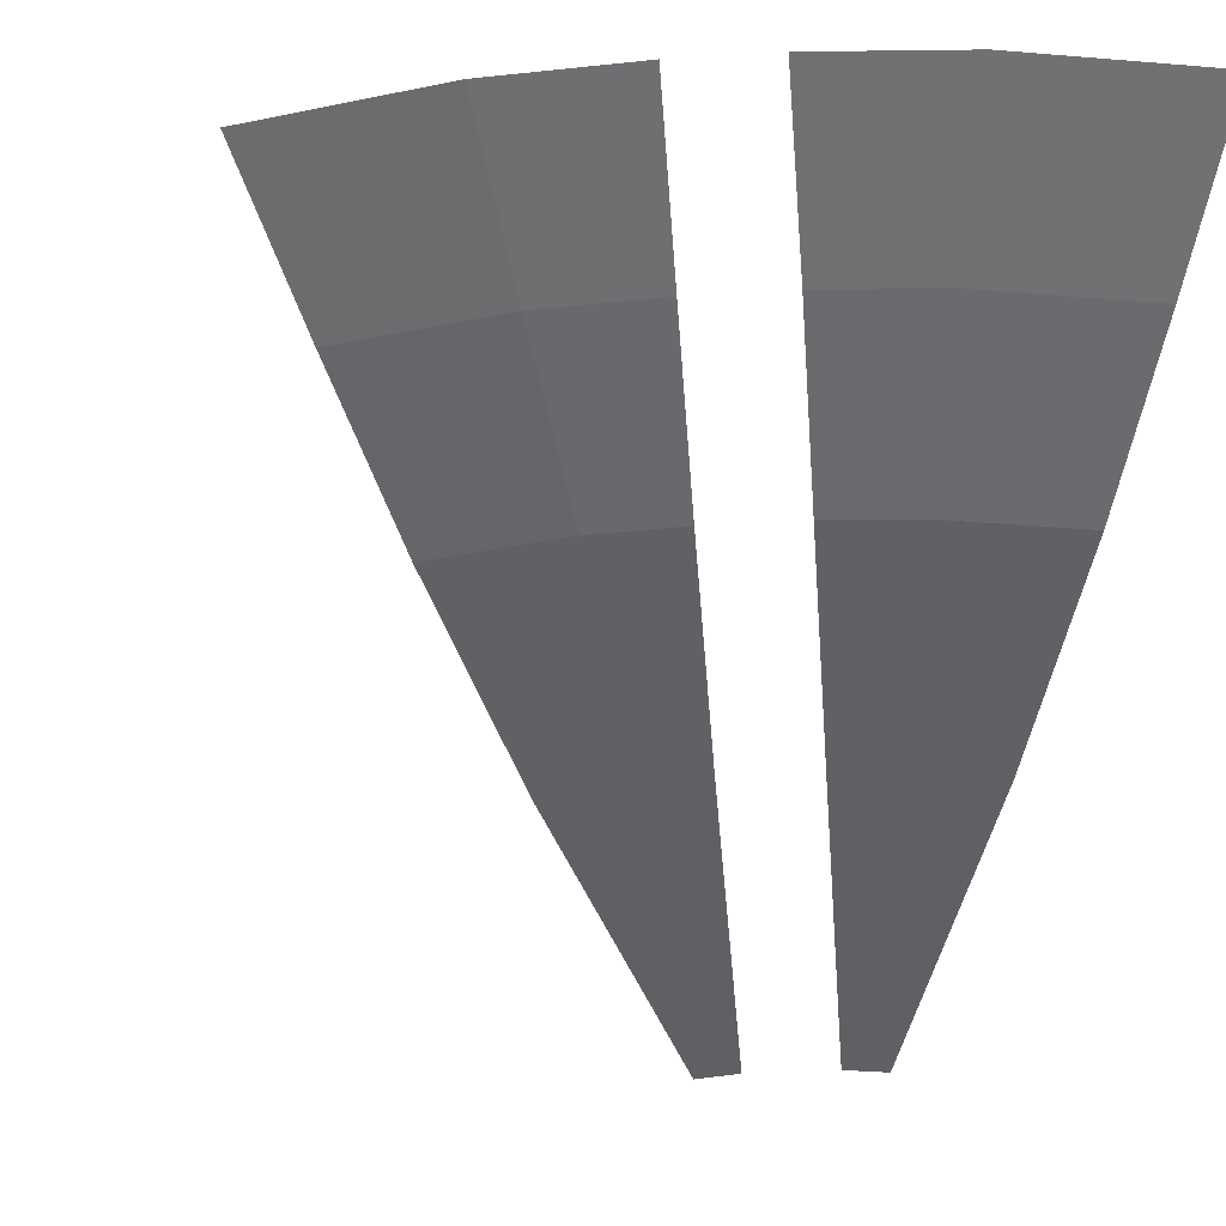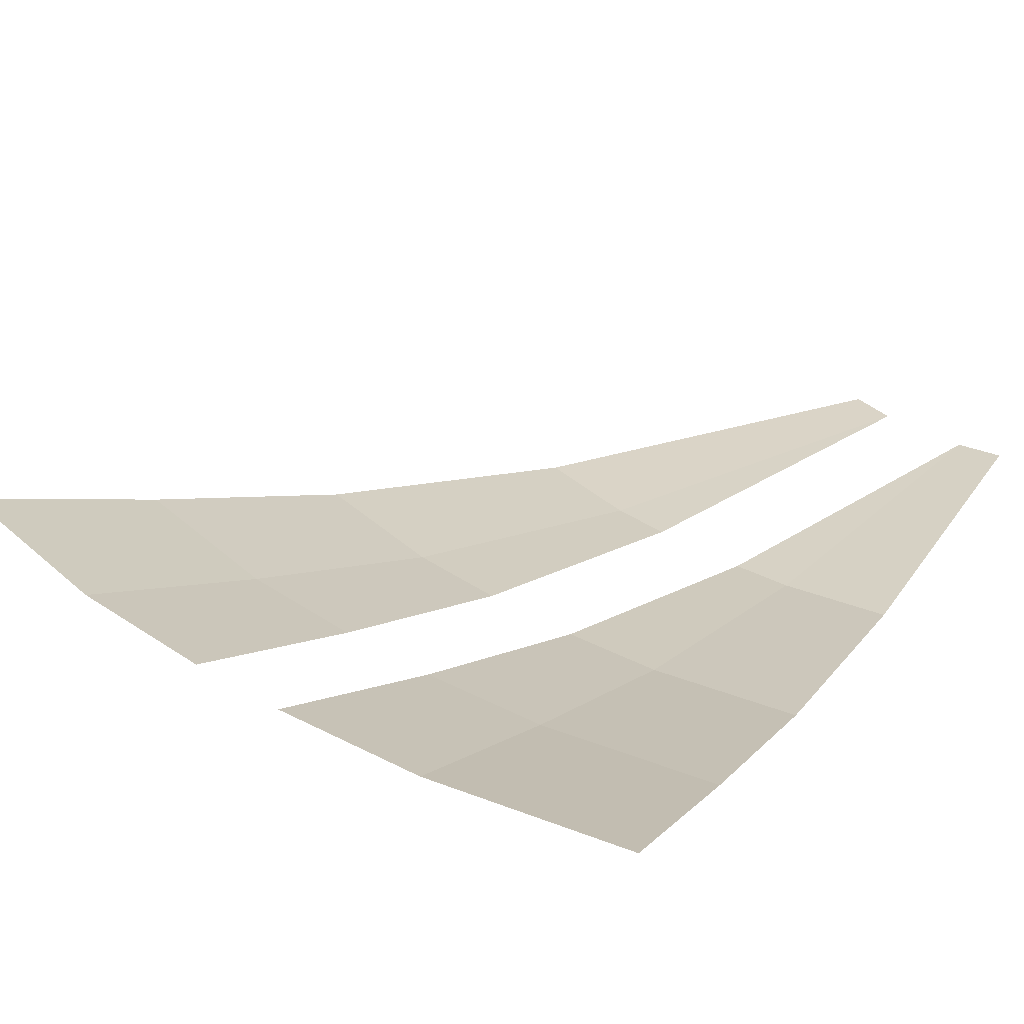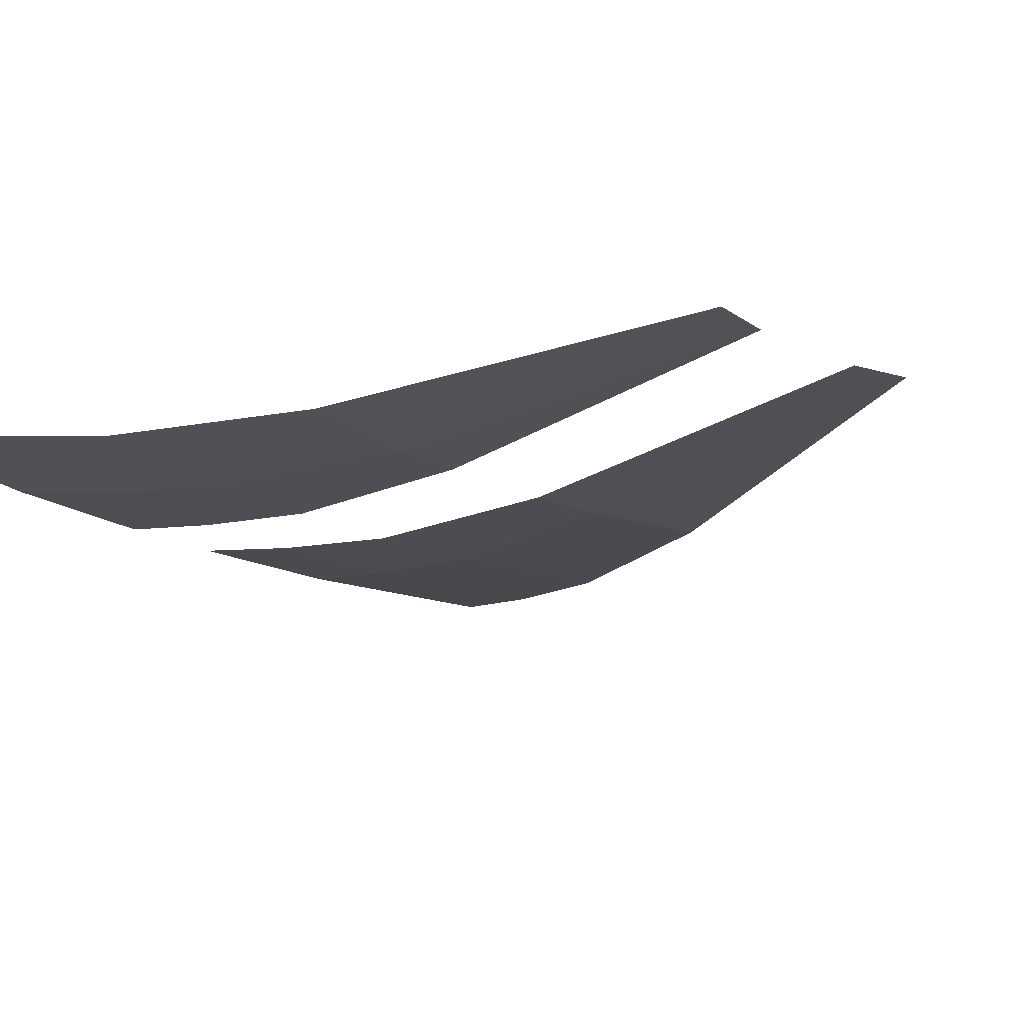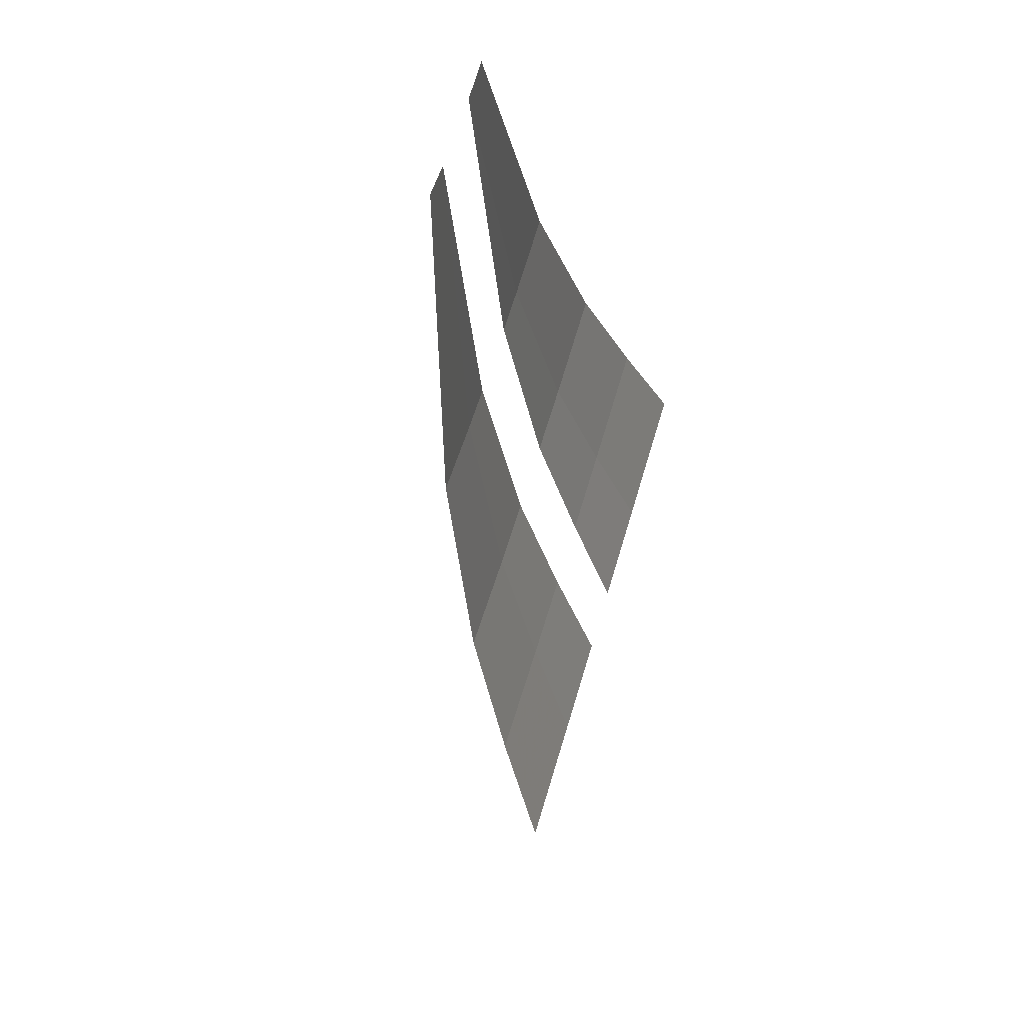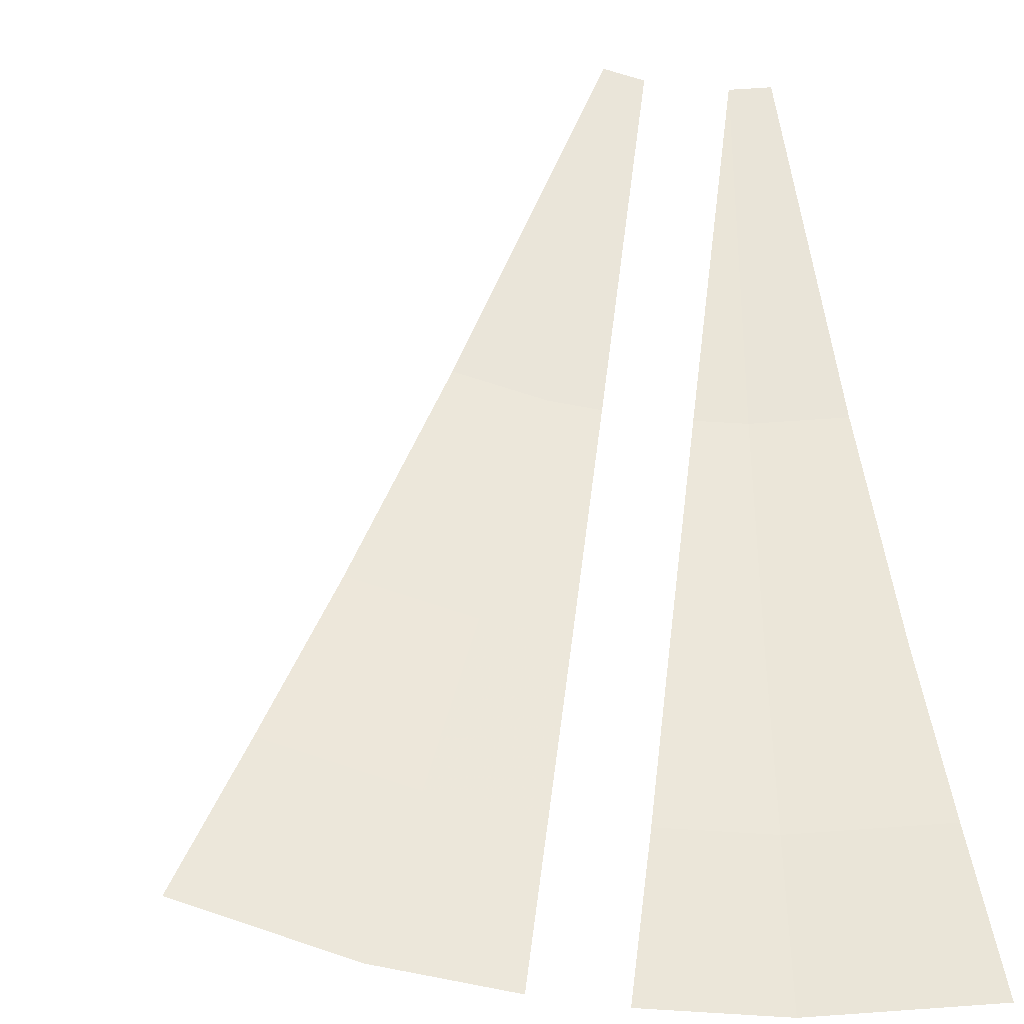
<metadata>
{"format":"obj","ext":"obj","renderer":"f3d","projection":"perspective","resolution":1024,"background":"white","views":[{"elev":-33.2,"azim":169.7,"up":"+Y"},{"elev":34.4,"azim":-155.6,"up":"+Y"},{"elev":-27.7,"azim":-49.5,"up":"+Y"},{"elev":77.4,"azim":106.9,"up":"+Z"},{"elev":68.8,"azim":172.2,"up":"+Y"}]}
</metadata>
<code>
v 0.06525 0 -0.4957
v 0 0 -0.5
v 0 0.1 -1.1
v 0.1436 0.1 -1.091
v 0.1436 0.1 -1.091
v 0 0.1 -1.1
v 0 0.2 -1.475
v 0.1925 0.2 -1.462
v 0.1925 0.2 -1.462
v 0 0.2 -1.475
v 0 0.3 -1.75
v 0.2284 0.3 -1.735
v 0 0.4 -2
v 0.261 0.4 -1.983
v 0.2284 0.3 -1.735
v 0 0.3 -1.75
v 0.06525 0 -0.4957
v 0.1436 0.1 -1.091
v 0.2206 0.1 -1.075
v 0.1436 0.1 -1.091
v 0.1925 0.2 -1.462
v 0.3176 0.2 -1.437
v 0.2206 0.1 -1.075
v 0.1925 0.2 -1.462
v 0.2284 0.3 -1.735
v 0.3888 0.3 -1.703
v 0.3176 0.2 -1.437
v 0.2284 0.3 -1.735
v 0.261 0.4 -1.983
v 0.4557 0.4 -1.944
v 0.3888 0.3 -1.703
v 0.1913 0 -0.4619
v 0.3466 0.1 -1.041
v 0.421 0.1 -1.016
v 0.3466 0.1 -1.041
v 0.4437 0.2 -1.404
v 0.5645 0.2 -1.363
v 0.421 0.1 -1.016
v 0.4437 0.2 -1.404
v 0.5148 0.3 -1.669
v 0.6697 0.3 -1.617
v 0.5645 0.2 -1.363
v 0.7654 0.4 -1.848
v 0.6697 0.3 -1.617
v 0.5148 0.3 -1.669
v 0.5795 0.4 -1.911
v 0.55 0.1 -0.9526
v 0.25 0 -0.433
v 0.1913 0 -0.4619
v 0.421 0.1 -1.016
v 0.7375 0.2 -1.277
v 0.55 0.1 -0.9526
v 0.421 0.1 -1.016
v 0.5645 0.2 -1.363
v 0.875 0.3 -1.516
v 0.7375 0.2 -1.277
v 0.5645 0.2 -1.363
v 0.6697 0.3 -1.617
v 0.7654 0.4 -1.848
v 1 0.4 -1.732
v 0.875 0.3 -1.516
v 0.6697 0.3 -1.617
g mesh7062022
f 1 2 3
f 3 4 1
f 5 6 7
f 7 8 5
f 9 10 11
f 11 12 9
f 13 14 15
f 15 16 13
f 17 18 19
f 20 21 22
f 22 23 20
f 24 25 26
f 26 27 24
f 28 29 30
f 30 31 28
g mesh7062023
f 32 33 34
f 35 36 37
f 37 38 35
f 39 40 41
f 41 42 39
f 43 44 45
f 45 46 43
f 47 48 49
f 49 50 47
f 51 52 53
f 53 54 51
f 55 56 57
f 57 58 55
f 59 60 61
f 61 62 59

</code>
